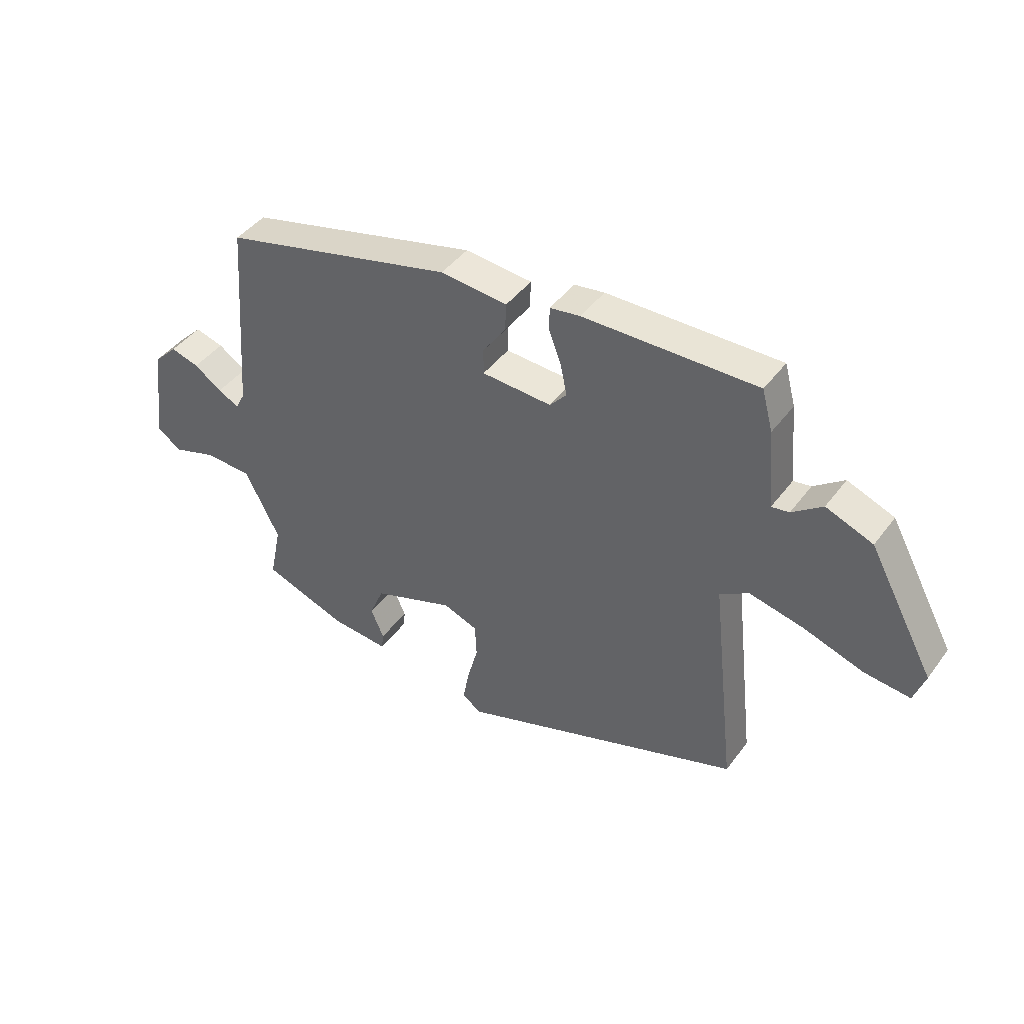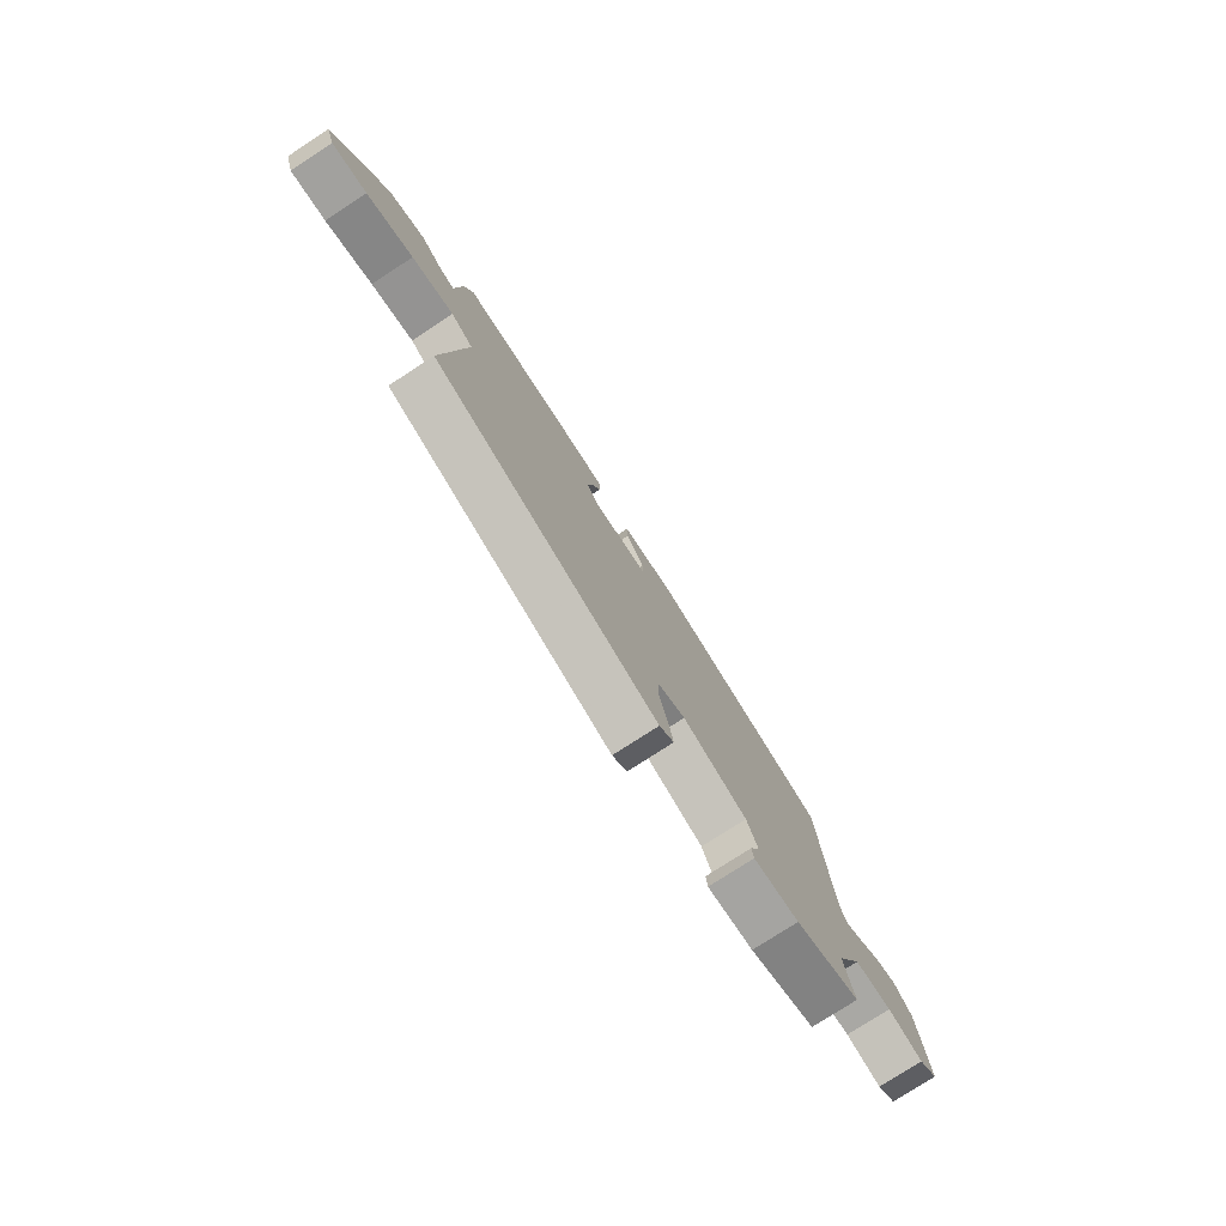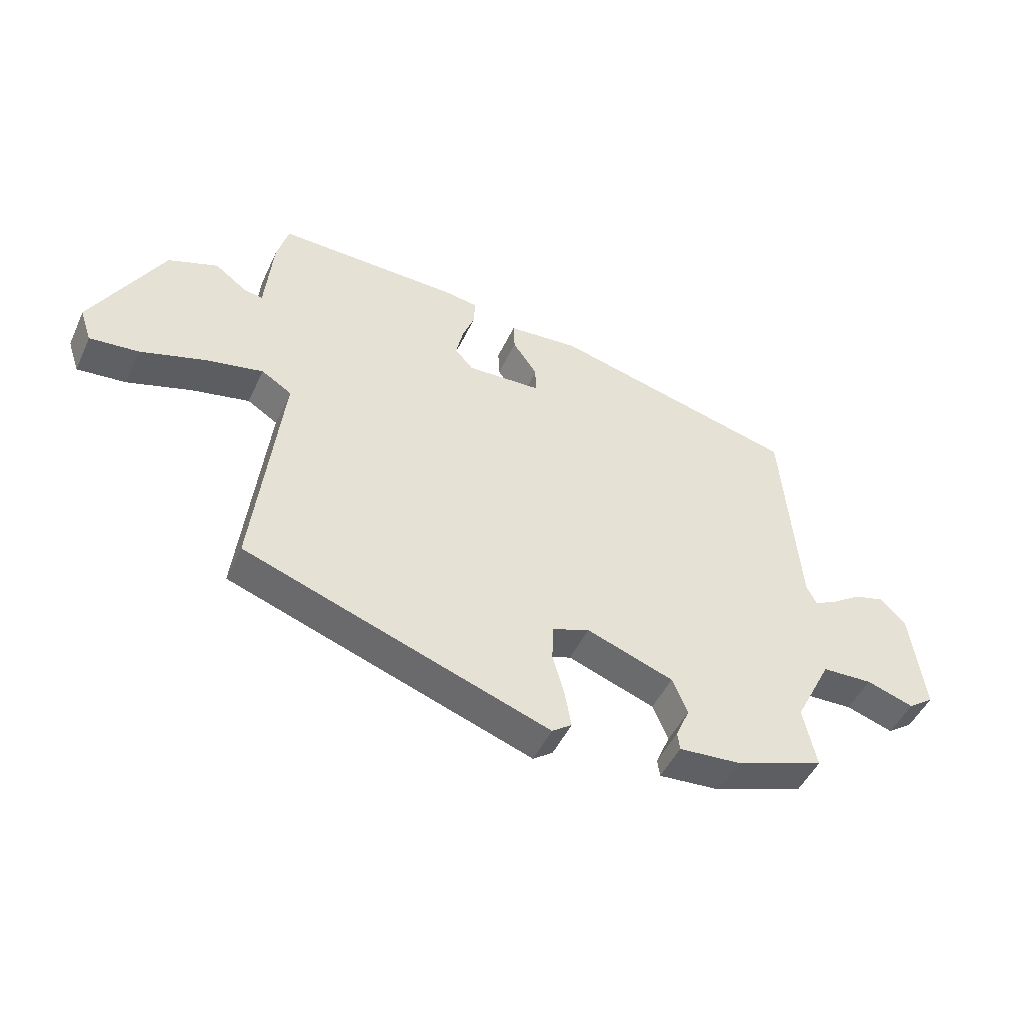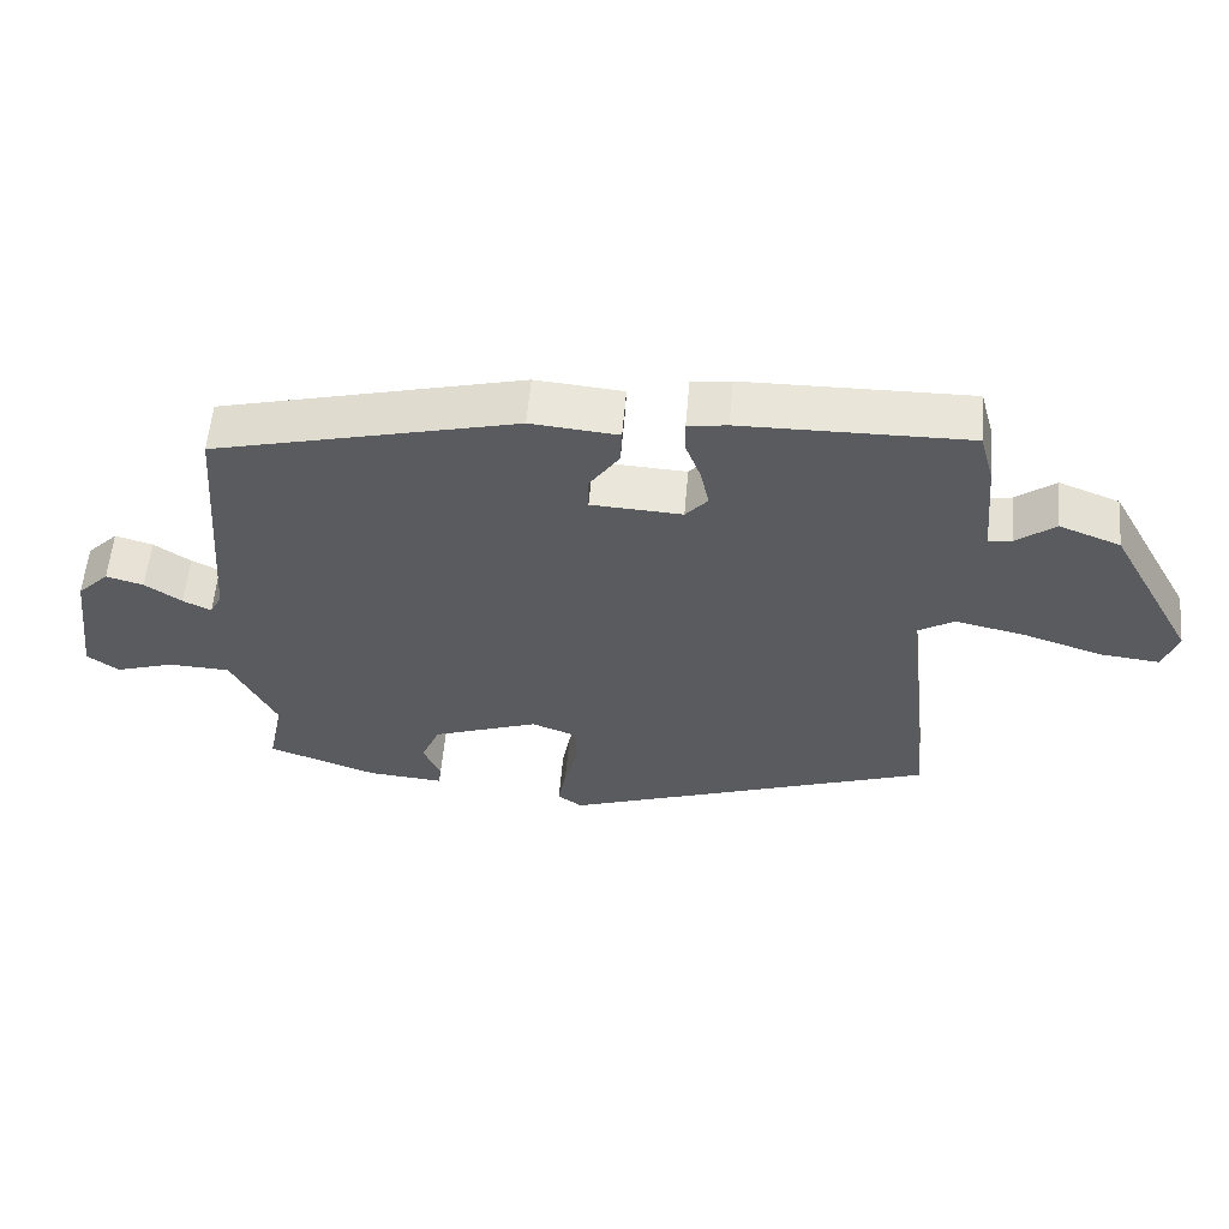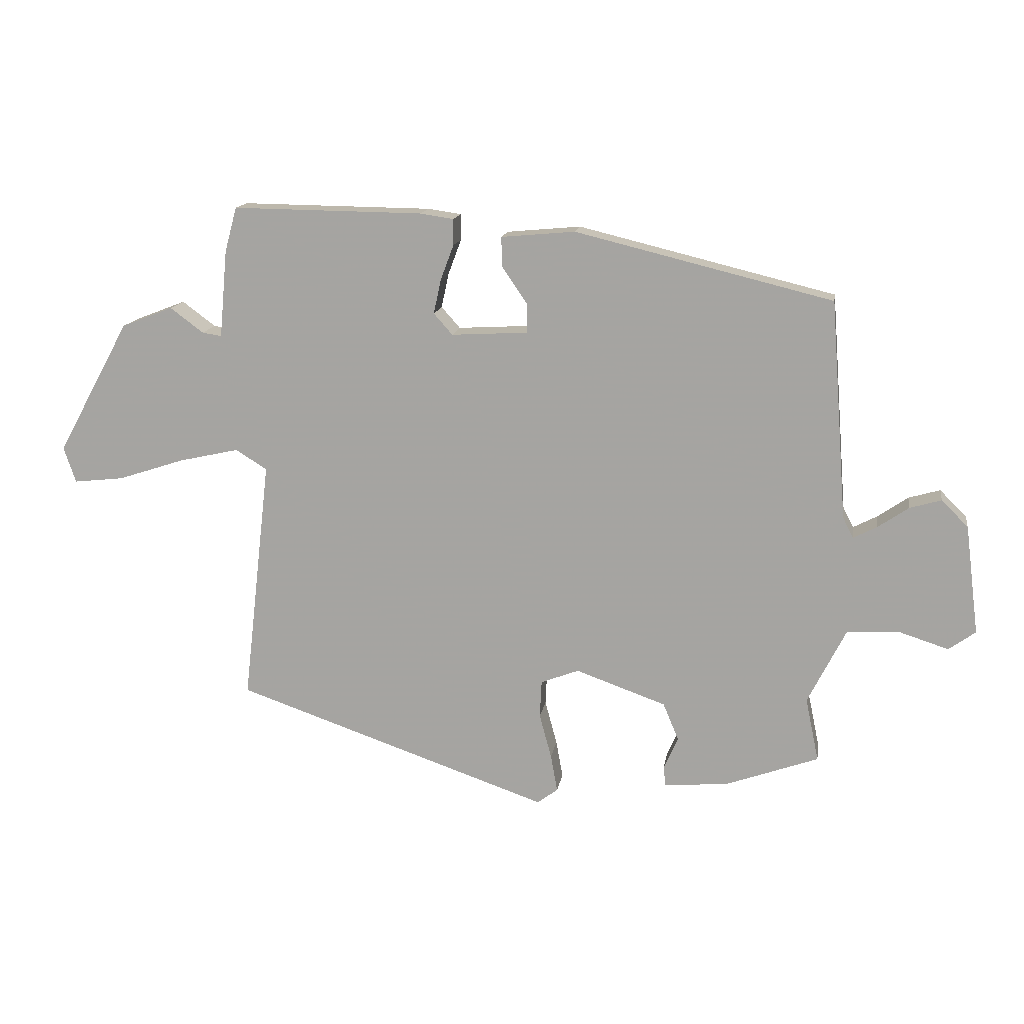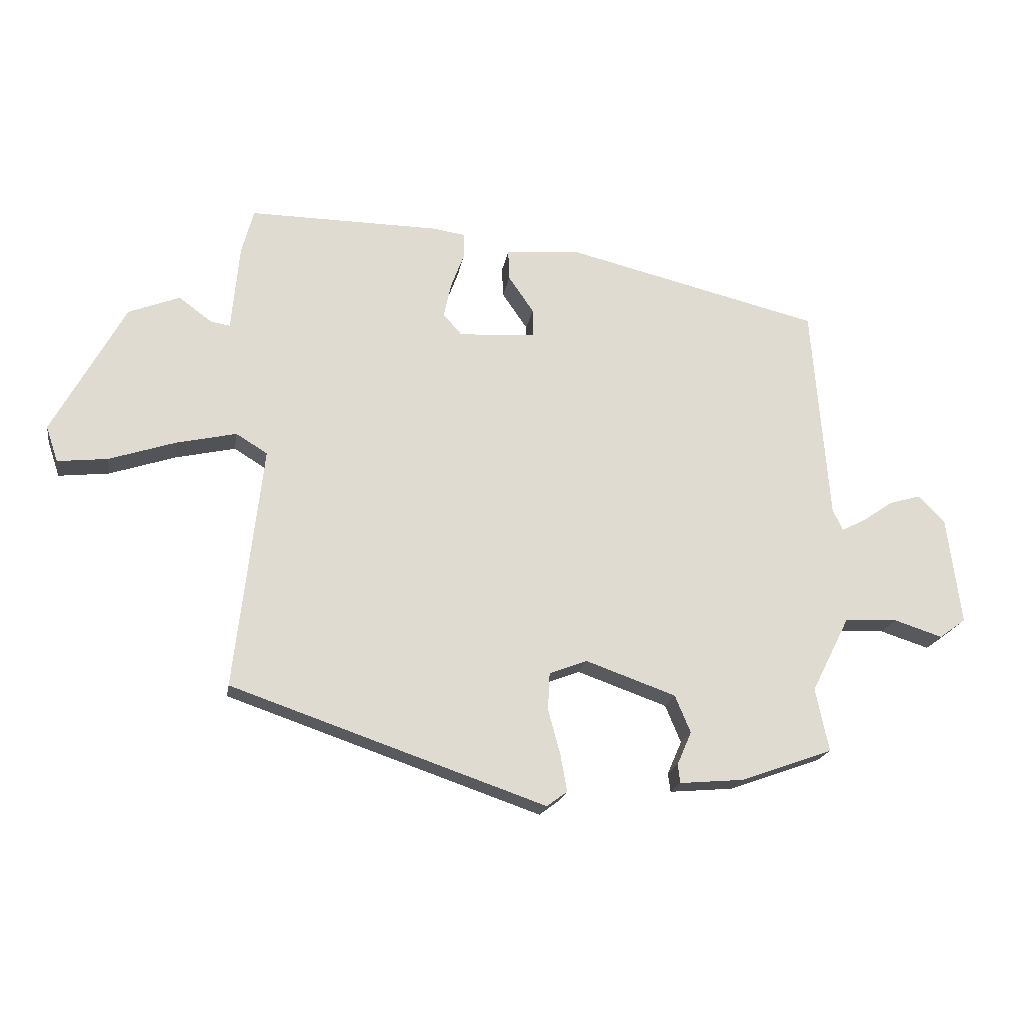
<metadata>
{"format":"obj","ext":"obj","renderer":"f3d","projection":"perspective","resolution":1024,"background":"white","views":[{"elev":43.3,"azim":33.8,"up":"+Z"},{"elev":-77.0,"azim":123.1,"up":"+Z"},{"elev":-48.3,"azim":155.7,"up":"+Z"},{"elev":57.3,"azim":4.9,"up":"+Z"},{"elev":14.5,"azim":-171.0,"up":"+Z"},{"elev":-19.5,"azim":170.7,"up":"+Z"}]}
</metadata>
<code>
v -0.499 0.07 -0.437
v -0.477 0.07 -0.332
v -0.54 0.07 -0.207
v -0.627 0.07 -0.203
v -0.708 0.07 -0.229
v -0.752 0.07 -0.197
v -0.729 0.07 -0.017
v -0.685 0.07 0.027
v -0.633 0.07 0.012
v -0.582 0.07 -0.023
v -0.543 0.07 -0.043
v -0.526 0.07 -0.009
v -0.498 0.07 0.352
v -0.074 0.07 0.456
v 0.048 0.07 0.445
v 0.046 0.07 0.395
v 0.004 0.07 0.334
v 0.004 0.07 0.287
v 0.131 0.07 0.28
v 0.162 0.07 0.315
v 0.15 0.07 0.371
v 0.128 0.07 0.43
v 0.128 0.07 0.473
v 0.183 0.07 0.481
v 0.498 0.07 0.485
v 0.518 0.07 0.411
v 0.531 0.07 0.267
v 0.563 0.07 0.272
v 0.618 0.07 0.313
v 0.703 0.07 0.28
v 0.823 0.07 0.061
v 0.803 0.07 0.002
v 0.72 0.07 0.011
v 0.61 0.07 0.047
v 0.511 0.07 0.069
v 0.459 0.07 0.037
v 0.505 0.07 -0.367
v -0.016 0.07 -0.547
v -0.05 0.07 -0.522
v -0.039 0.07 -0.46
v -0.019 0.07 -0.386
v -0.022 0.07 -0.324
v -0.085 0.07 -0.3
v -0.234 0.07 -0.353
v -0.26 0.07 -0.415
v -0.236 0.07 -0.47
v -0.24 0.07 -0.501
v -0.346 0.07 -0.492
v -0.499 0 -0.437
v -0.477 0 -0.332
v -0.54 0 -0.207
v -0.627 0 -0.203
v -0.708 0 -0.229
v -0.752 0 -0.197
v -0.729 0 -0.017
v -0.685 0 0.027
v -0.633 0 0.012
v -0.582 0 -0.023
v -0.543 0 -0.043
v -0.526 0 -0.009
v -0.498 0 0.352
v -0.074 0 0.456
v 0.048 0 0.445
v 0.046 0 0.395
v 0.004 0 0.334
v 0.004 0 0.287
v 0.131 0 0.28
v 0.162 0 0.315
v 0.15 0 0.371
v 0.128 0 0.43
v 0.128 0 0.473
v 0.183 0 0.481
v 0.498 0 0.485
v 0.518 0 0.411
v 0.531 0 0.267
v 0.563 0 0.272
v 0.618 0 0.313
v 0.703 0 0.28
v 0.823 0 0.061
v 0.803 0 0.002
v 0.72 0 0.011
v 0.61 0 0.047
v 0.511 0 0.069
v 0.459 0 0.037
v 0.505 0 -0.367
v -0.016 0 -0.547
v -0.05 0 -0.522
v -0.039 0 -0.46
v -0.019 0 -0.386
v -0.022 0 -0.324
v -0.085 0 -0.3
v -0.234 0 -0.353
v -0.26 0 -0.415
v -0.236 0 -0.47
v -0.24 0 -0.501
v -0.346 0 -0.492
f 45 46 47 48
f 44 45 48 1
f 43 44 1 2
f 38 39 40 41
f 36 37 38 41
f 36 41 42
f 31 32 33 34
f 31 34 35
f 28 29 30 31
f 27 28 31 35
f 26 27 35 36
f 21 22 23 24
f 20 21 24 25
f 19 20 25 26
f 14 15 16 17
f 12 13 14 17
f 11 12 17 18
f 7 8 9 10
f 7 10 11
f 4 5 6 7
f 3 4 7 11
f 43 2 3 11
f 19 26 36 42
f 19 42 43
f 11 18 19 43
f 96 95 94 93
f 49 96 93 92
f 50 49 92 91
f 89 88 87 86
f 89 86 85 84
f 90 89 84
f 82 81 80 79
f 83 82 79
f 79 78 77 76
f 83 79 76 75
f 84 83 75 74
f 72 71 70 69
f 73 72 69 68
f 74 73 68 67
f 65 64 63 62
f 65 62 61 60
f 66 65 60 59
f 58 57 56 55
f 59 58 55
f 55 54 53 52
f 59 55 52 51
f 59 51 50 91
f 90 84 74 67
f 91 90 67
f 91 67 66 59
f 1 49 50 2
f 2 50 51 3
f 3 51 52 4
f 4 52 53 5
f 5 53 54 6
f 6 54 55 7
f 7 55 56 8
f 8 56 57 9
f 9 57 58 10
f 10 58 59 11
f 11 59 60 12
f 12 60 61 13
f 13 61 62 14
f 14 62 63 15
f 15 63 64 16
f 16 64 65 17
f 17 65 66 18
f 18 66 67 19
f 19 67 68 20
f 20 68 69 21
f 21 69 70 22
f 22 70 71 23
f 23 71 72 24
f 24 72 73 25
f 25 73 74 26
f 26 74 75 27
f 27 75 76 28
f 28 76 77 29
f 29 77 78 30
f 30 78 79 31
f 31 79 80 32
f 32 80 81 33
f 33 81 82 34
f 34 82 83 35
f 35 83 84 36
f 36 84 85 37
f 37 85 86 38
f 38 86 87 39
f 39 87 88 40
f 40 88 89 41
f 41 89 90 42
f 42 90 91 43
f 43 91 92 44
f 44 92 93 45
f 45 93 94 46
f 46 94 95 47
f 47 95 96 48
f 48 96 49 1

</code>
